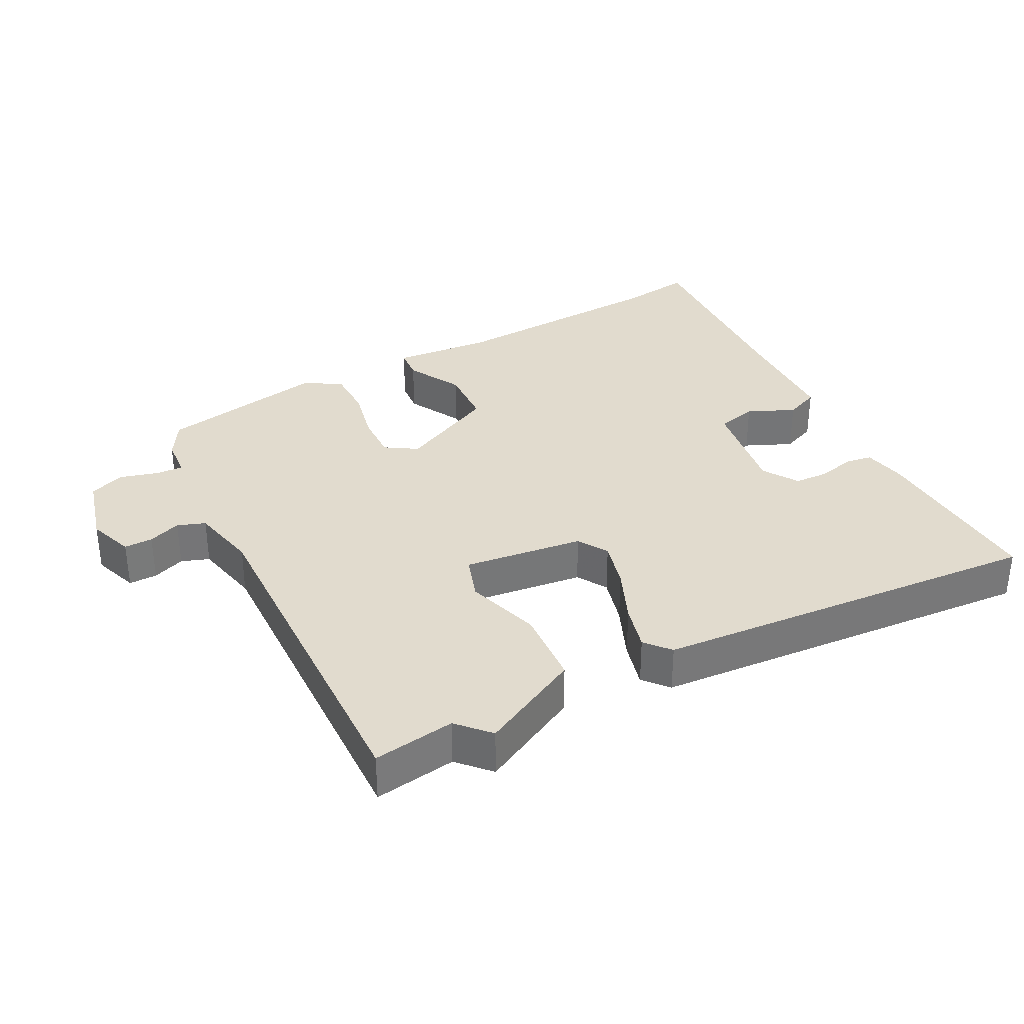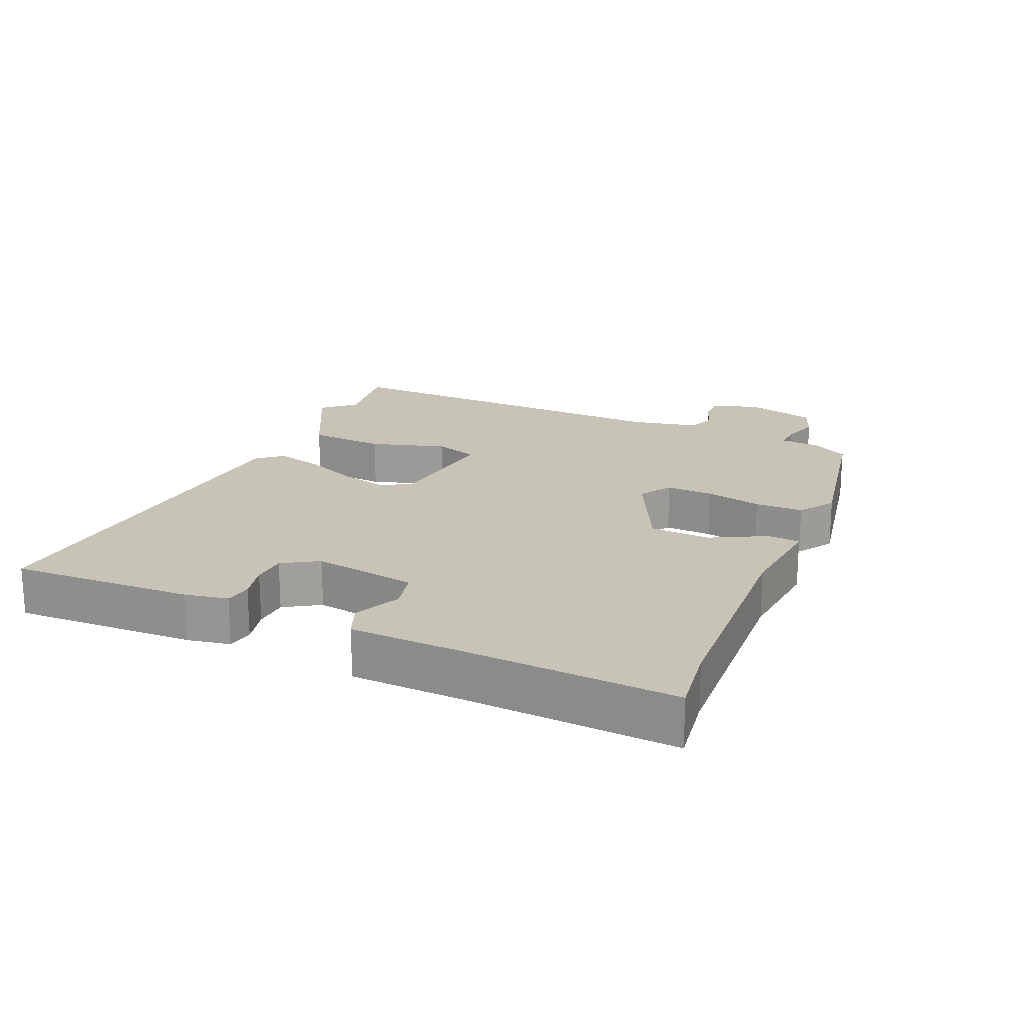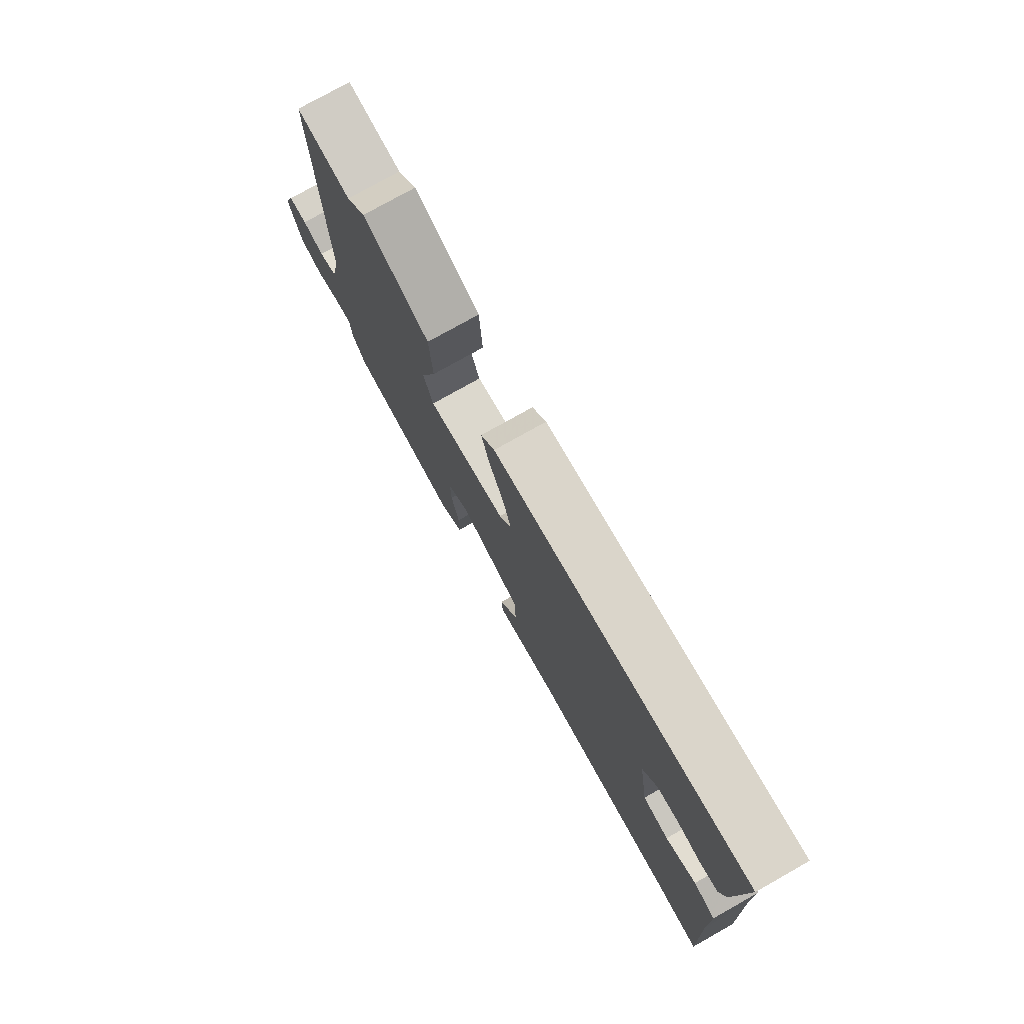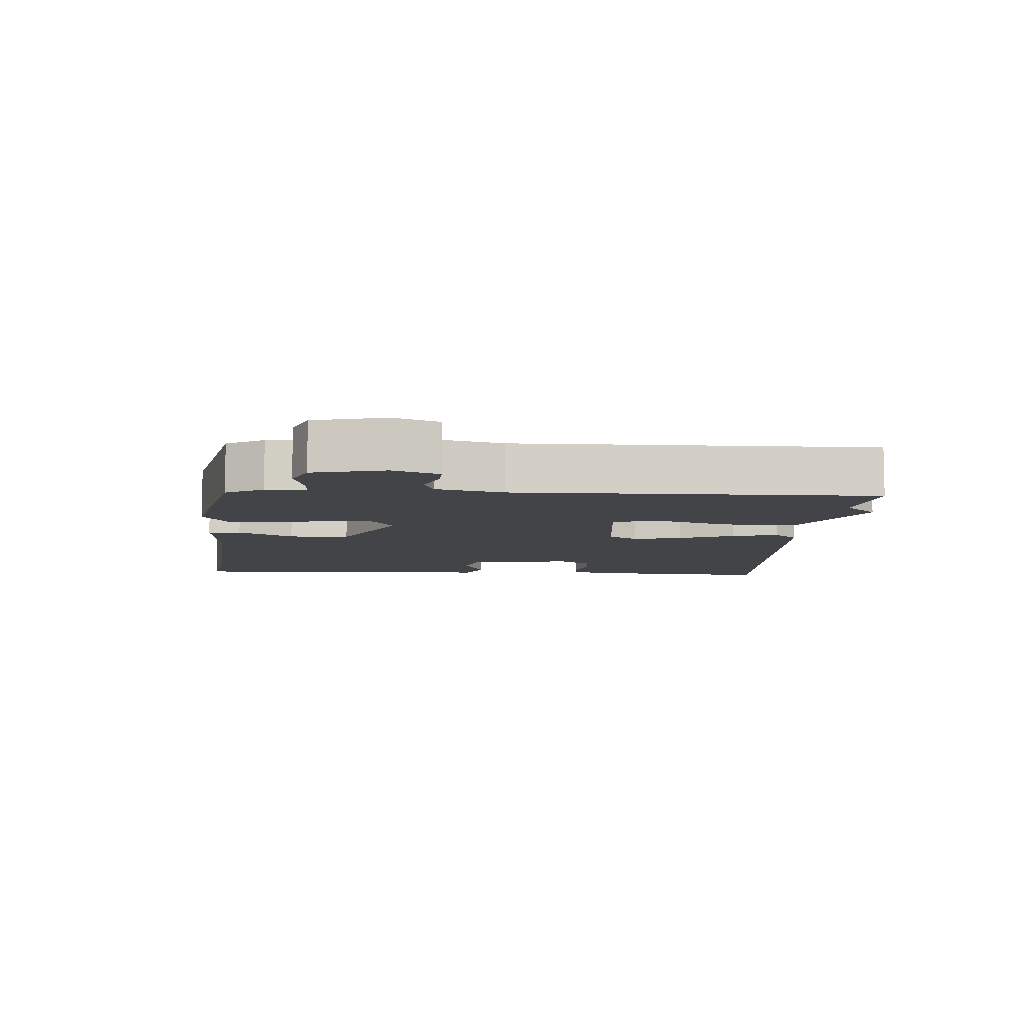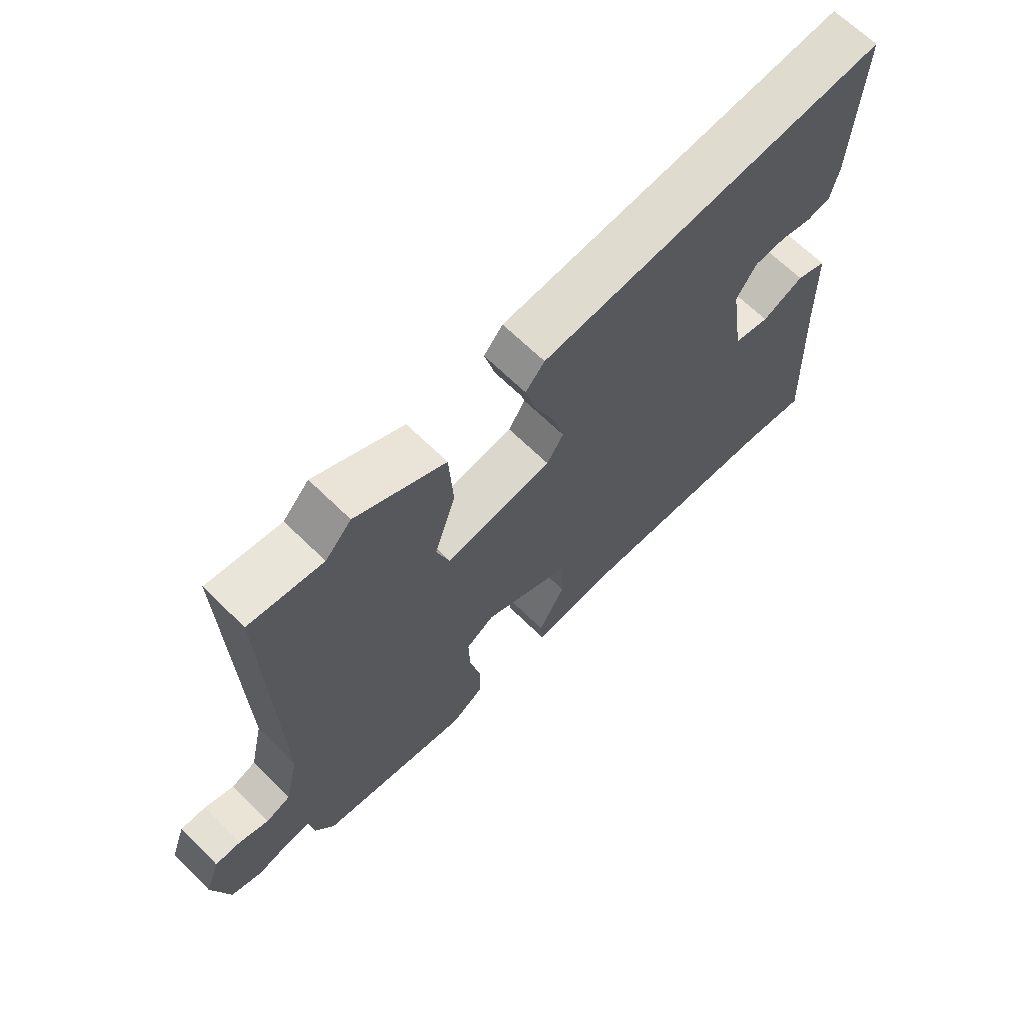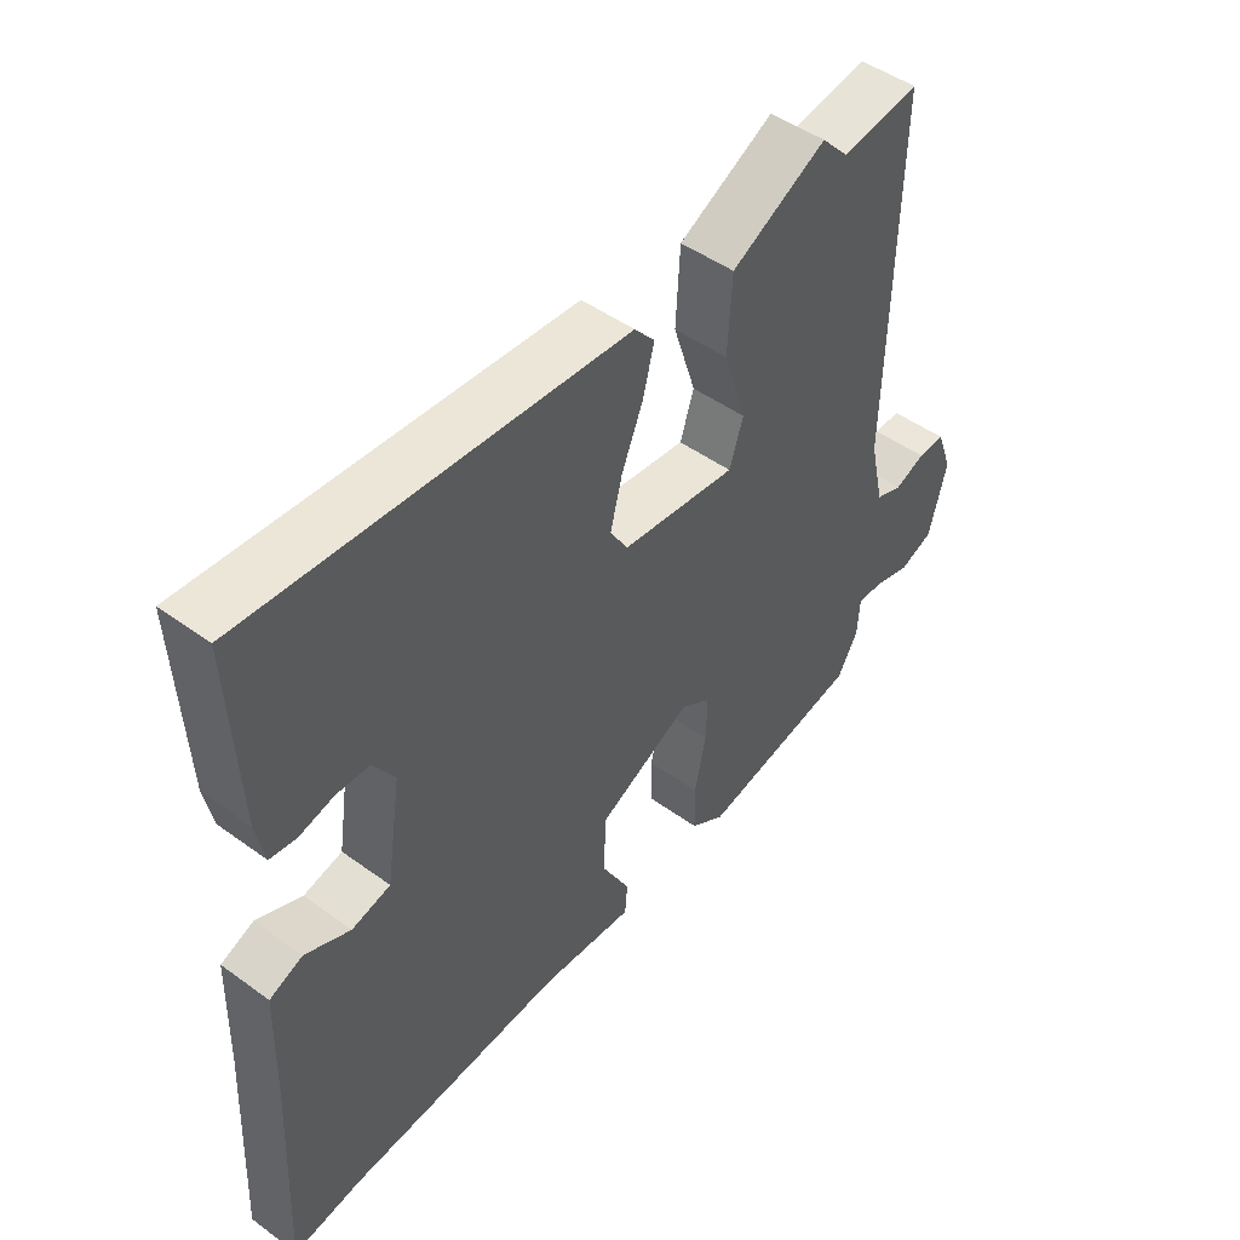
<metadata>
{"format":"obj","ext":"obj","renderer":"f3d","projection":"perspective","resolution":1024,"background":"white","views":[{"elev":33.8,"azim":-27.3,"up":"+Y"},{"elev":19.6,"azim":114.2,"up":"+Y"},{"elev":77.1,"azim":60.6,"up":"+Z"},{"elev":-7.9,"azim":-94.8,"up":"+Y"},{"elev":66.6,"azim":-45.5,"up":"+Z"},{"elev":47.8,"azim":129.3,"up":"+Z"}]}
</metadata>
<code>
v -0.533 0.07 0.505
v -0.41 0.07 0.486
v -0.366 0.07 0.533
v -0.215 0.07 0.454
v -0.208 0.07 0.338
v -0.244 0.07 0.225
v -0.222 0.07 0.158
v -0.041 0.07 0.179
v -0.013 0.07 0.224
v -0.032 0.07 0.297
v -0.066 0.07 0.379
v -0.084 0.07 0.449
v -0.052 0.07 0.486
v 0.538 0.07 0.526
v 0.526 0.07 0.252
v 0.513 0.07 0.187
v 0.472 0.07 0.181
v 0.417 0.07 0.195
v 0.365 0.07 0.193
v 0.331 0.07 0.14
v 0.355 0.07 -0.017
v 0.416 0.07 -0.032
v 0.487 0.07 -0.001
v 0.539 0.07 -0.023
v 0.544 0.07 -0.194
v 0.56 0.07 -0.509
v 0.451 0.07 -0.492
v 0.109 0.07 -0.469
v -0.039 0.07 -0.481
v -0.043 0.07 -0.432
v 0.002 0.07 -0.349
v -0.002 0.07 -0.258
v -0.149 0.07 -0.185
v -0.197 0.07 -0.215
v -0.195 0.07 -0.286
v -0.177 0.07 -0.371
v -0.178 0.07 -0.444
v -0.232 0.07 -0.479
v -0.487 0.07 -0.428
v -0.519 0.07 -0.372
v -0.523 0.07 -0.312
v -0.564 0.07 -0.314
v -0.622 0.07 -0.33
v -0.675 0.07 -0.309
v -0.703 0.07 -0.201
v -0.678 0.07 -0.132
v -0.635 0.07 -0.133
v -0.586 0.07 -0.152
v -0.544 0.07 -0.137
v -0.521 0.07 -0.035
v -0.533 0 0.505
v -0.41 0 0.486
v -0.366 0 0.533
v -0.215 0 0.454
v -0.208 0 0.338
v -0.244 0 0.225
v -0.222 0 0.158
v -0.041 0 0.179
v -0.013 0 0.224
v -0.032 0 0.297
v -0.066 0 0.379
v -0.084 0 0.449
v -0.052 0 0.486
v 0.538 0 0.526
v 0.526 0 0.252
v 0.513 0 0.187
v 0.472 0 0.181
v 0.417 0 0.195
v 0.365 0 0.193
v 0.331 0 0.14
v 0.355 0 -0.017
v 0.416 0 -0.032
v 0.487 0 -0.001
v 0.539 0 -0.023
v 0.544 0 -0.194
v 0.56 0 -0.509
v 0.451 0 -0.492
v 0.109 0 -0.469
v -0.039 0 -0.481
v -0.043 0 -0.432
v 0.002 0 -0.349
v -0.002 0 -0.258
v -0.149 0 -0.185
v -0.197 0 -0.215
v -0.195 0 -0.286
v -0.177 0 -0.371
v -0.178 0 -0.444
v -0.232 0 -0.479
v -0.487 0 -0.428
v -0.519 0 -0.372
v -0.523 0 -0.312
v -0.564 0 -0.314
v -0.622 0 -0.33
v -0.675 0 -0.309
v -0.703 0 -0.201
v -0.678 0 -0.132
v -0.635 0 -0.133
v -0.586 0 -0.152
v -0.544 0 -0.137
v -0.521 0 -0.035
f 45 46 47 48
f 45 48 49
f 42 43 44 45
f 41 42 45 49
f 38 39 40 41
f 38 41 49 50
f 35 36 37 38
f 34 35 38 50
f 28 29 30 31
f 27 28 31 32
f 25 26 27 32
f 22 23 24 25
f 21 22 25 32
f 20 21 32 33
f 15 16 17 18
f 15 18 19
f 14 15 19
f 10 11 12 13
f 9 10 13 14
f 8 9 14 19
f 3 4 5 6
f 2 3 6 7
f 1 2 7
f 50 1 7
f 20 33 34 50
f 19 20 50
f 7 8 19 50
f 98 97 96 95
f 99 98 95
f 95 94 93 92
f 99 95 92 91
f 91 90 89 88
f 100 99 91 88
f 88 87 86 85
f 100 88 85 84
f 81 80 79 78
f 82 81 78 77
f 82 77 76 75
f 75 74 73 72
f 82 75 72 71
f 83 82 71 70
f 68 67 66 65
f 69 68 65
f 69 65 64
f 63 62 61 60
f 64 63 60 59
f 69 64 59 58
f 56 55 54 53
f 57 56 53 52
f 57 52 51
f 57 51 100
f 100 84 83 70
f 100 70 69
f 100 69 58 57
f 1 51 52 2
f 2 52 53 3
f 3 53 54 4
f 4 54 55 5
f 5 55 56 6
f 6 56 57 7
f 7 57 58 8
f 8 58 59 9
f 9 59 60 10
f 10 60 61 11
f 11 61 62 12
f 12 62 63 13
f 13 63 64 14
f 14 64 65 15
f 15 65 66 16
f 16 66 67 17
f 17 67 68 18
f 18 68 69 19
f 19 69 70 20
f 20 70 71 21
f 21 71 72 22
f 22 72 73 23
f 23 73 74 24
f 24 74 75 25
f 25 75 76 26
f 26 76 77 27
f 27 77 78 28
f 28 78 79 29
f 29 79 80 30
f 30 80 81 31
f 31 81 82 32
f 32 82 83 33
f 33 83 84 34
f 34 84 85 35
f 35 85 86 36
f 36 86 87 37
f 37 87 88 38
f 38 88 89 39
f 39 89 90 40
f 40 90 91 41
f 41 91 92 42
f 42 92 93 43
f 43 93 94 44
f 44 94 95 45
f 45 95 96 46
f 46 96 97 47
f 47 97 98 48
f 48 98 99 49
f 49 99 100 50
f 50 100 51 1

</code>
